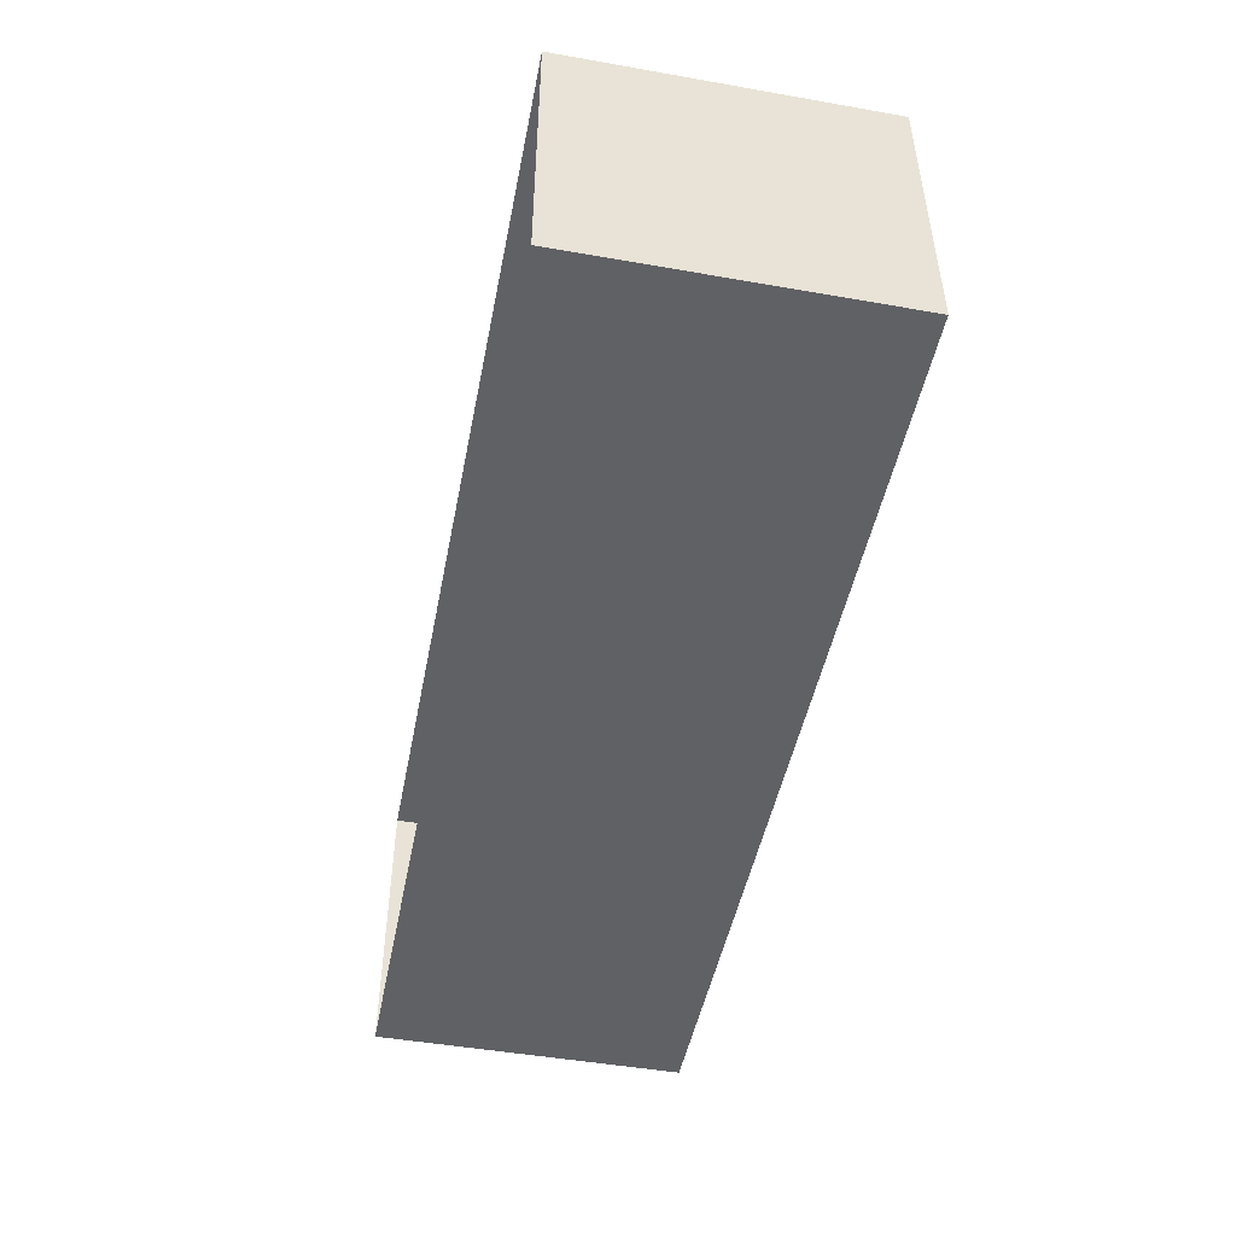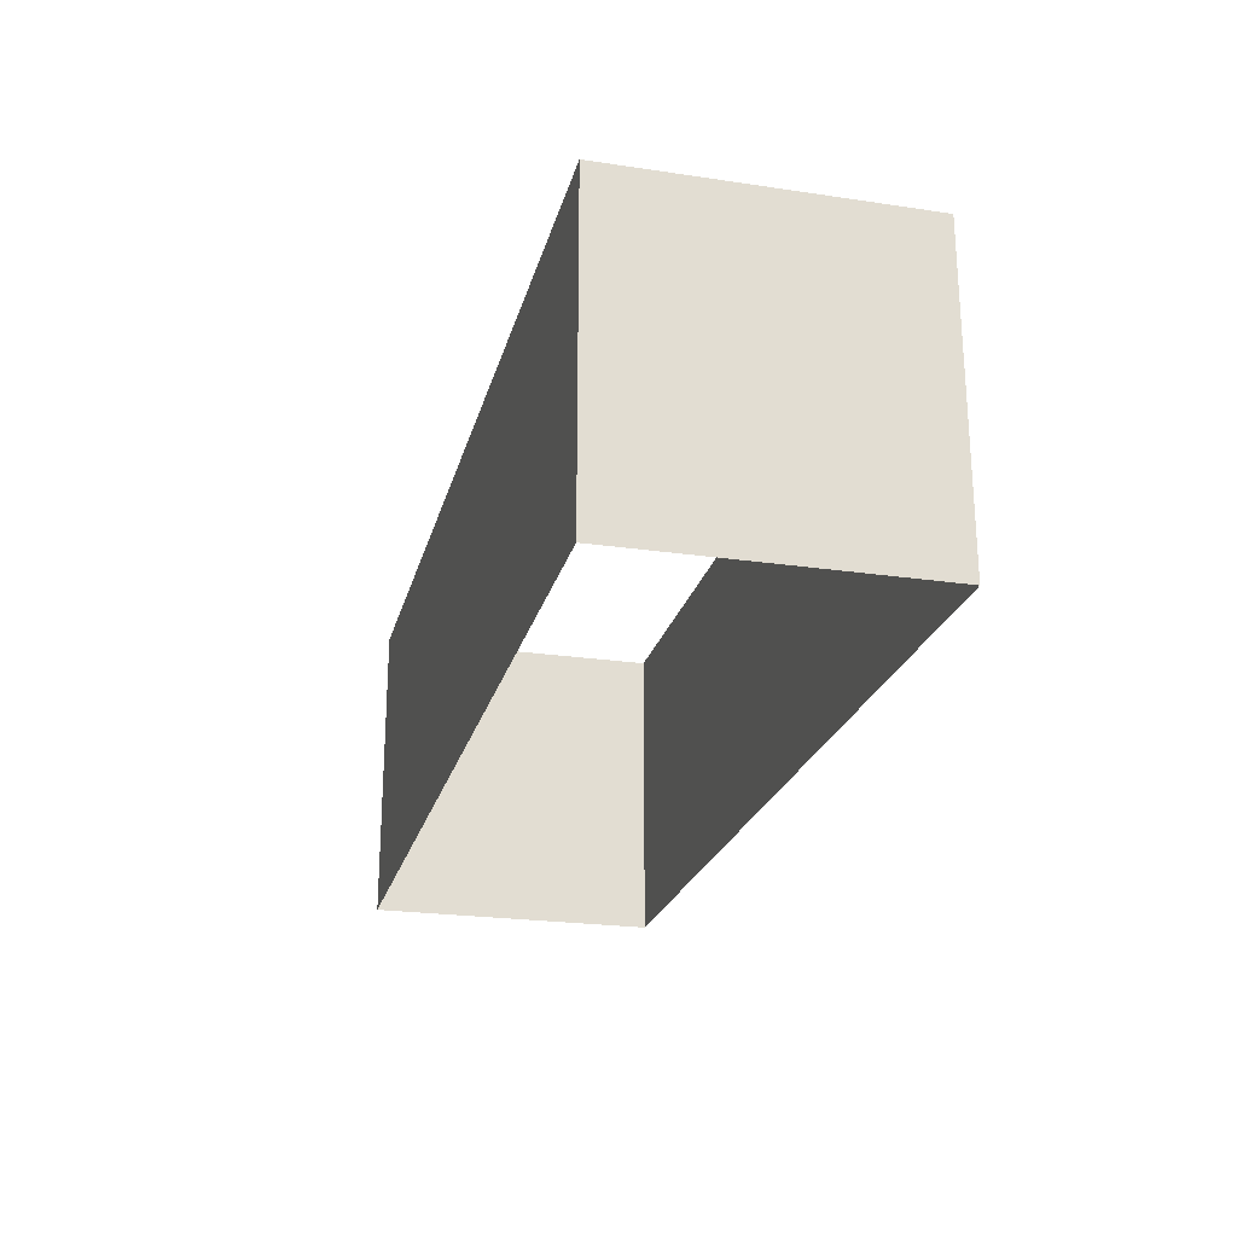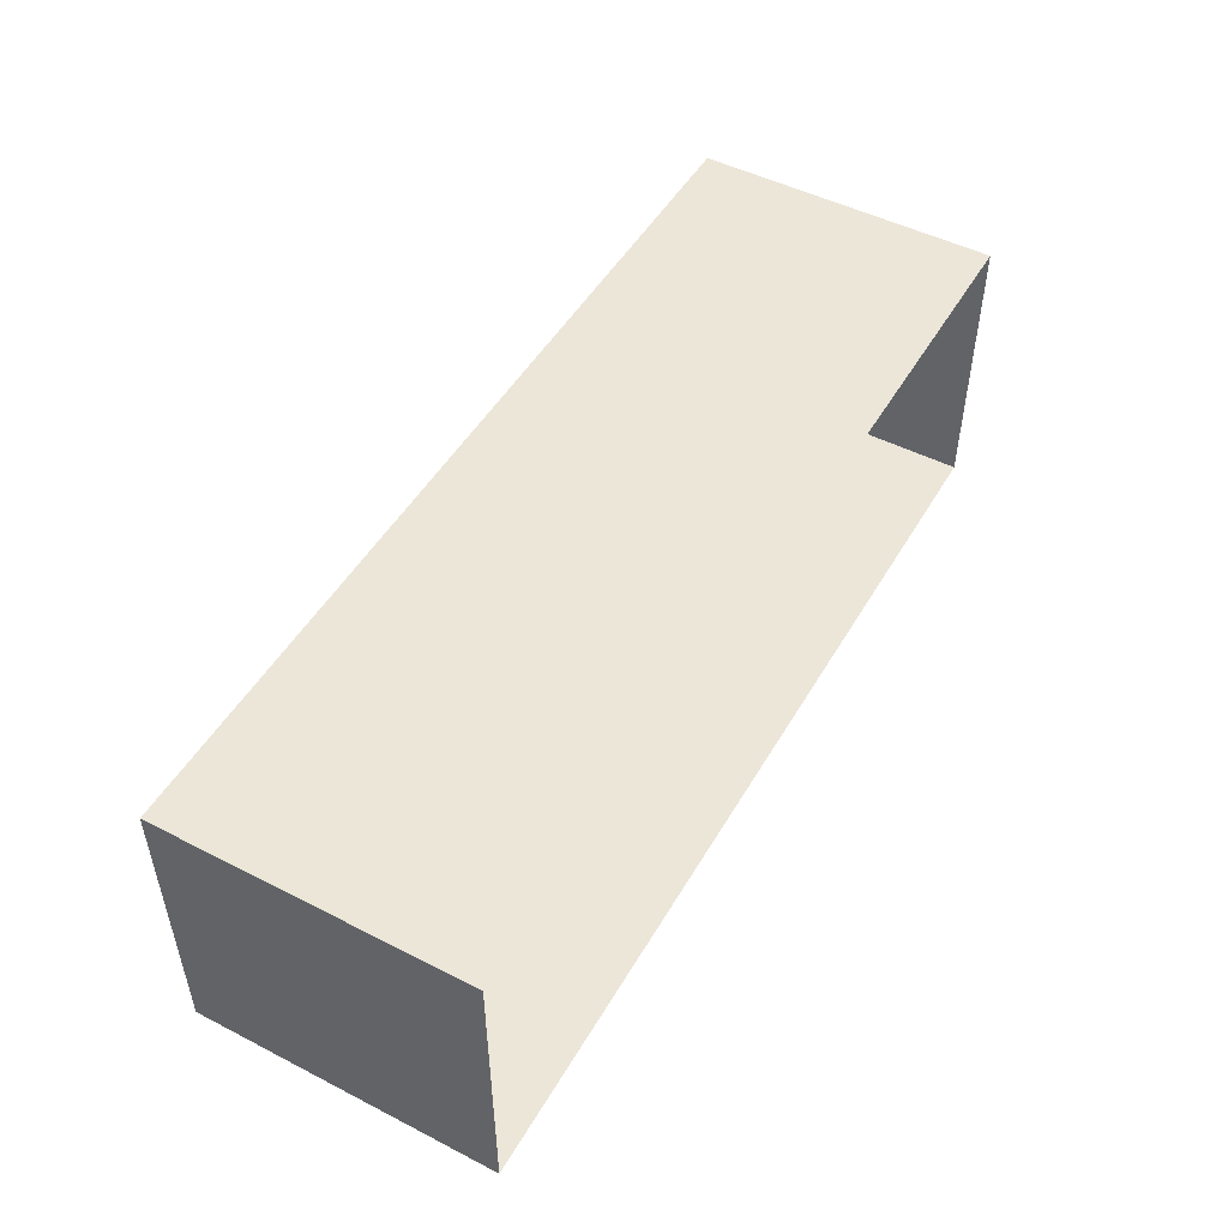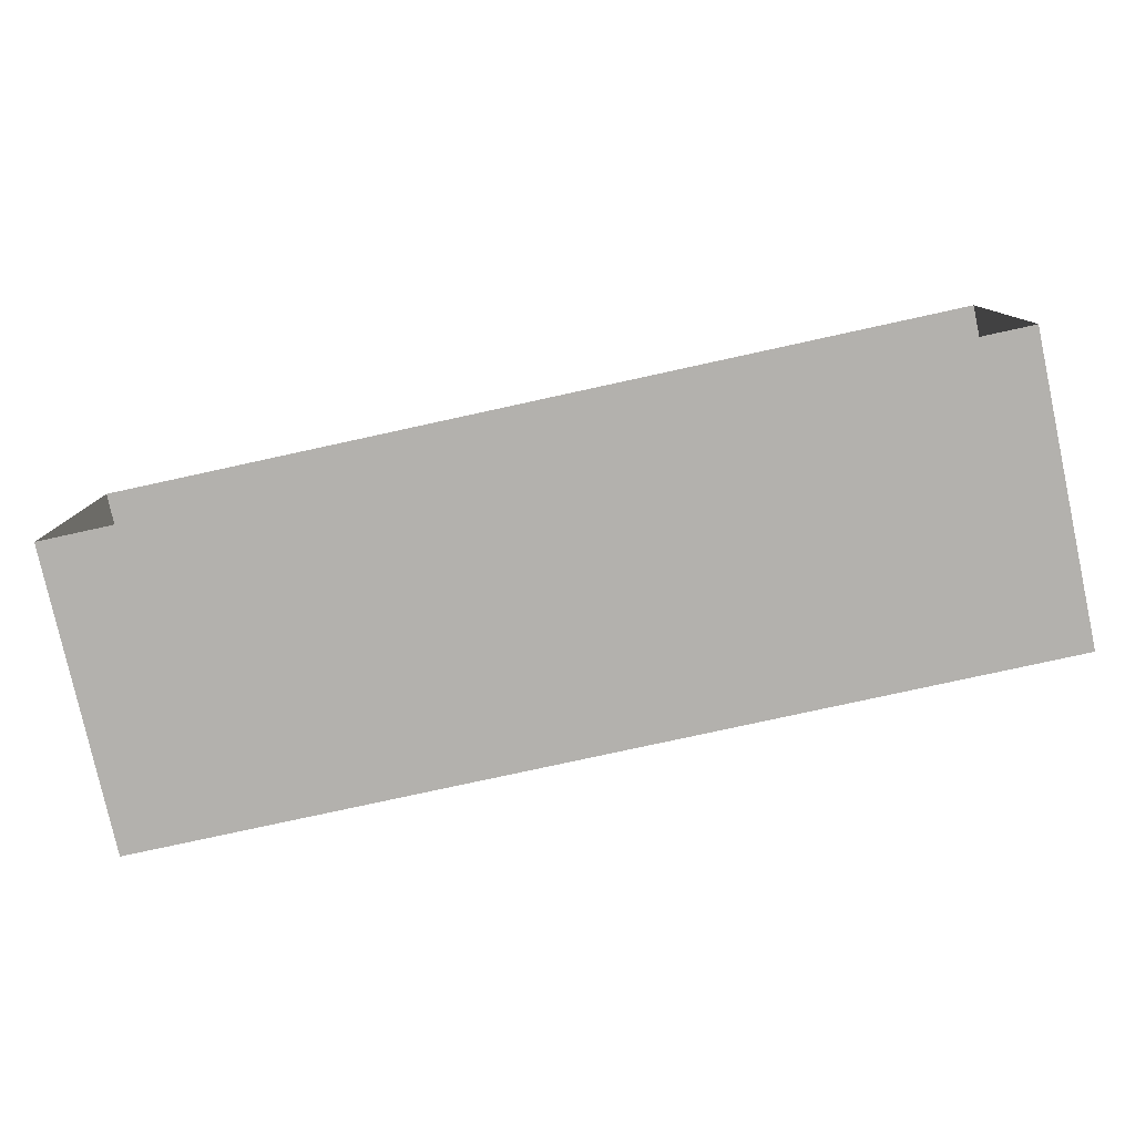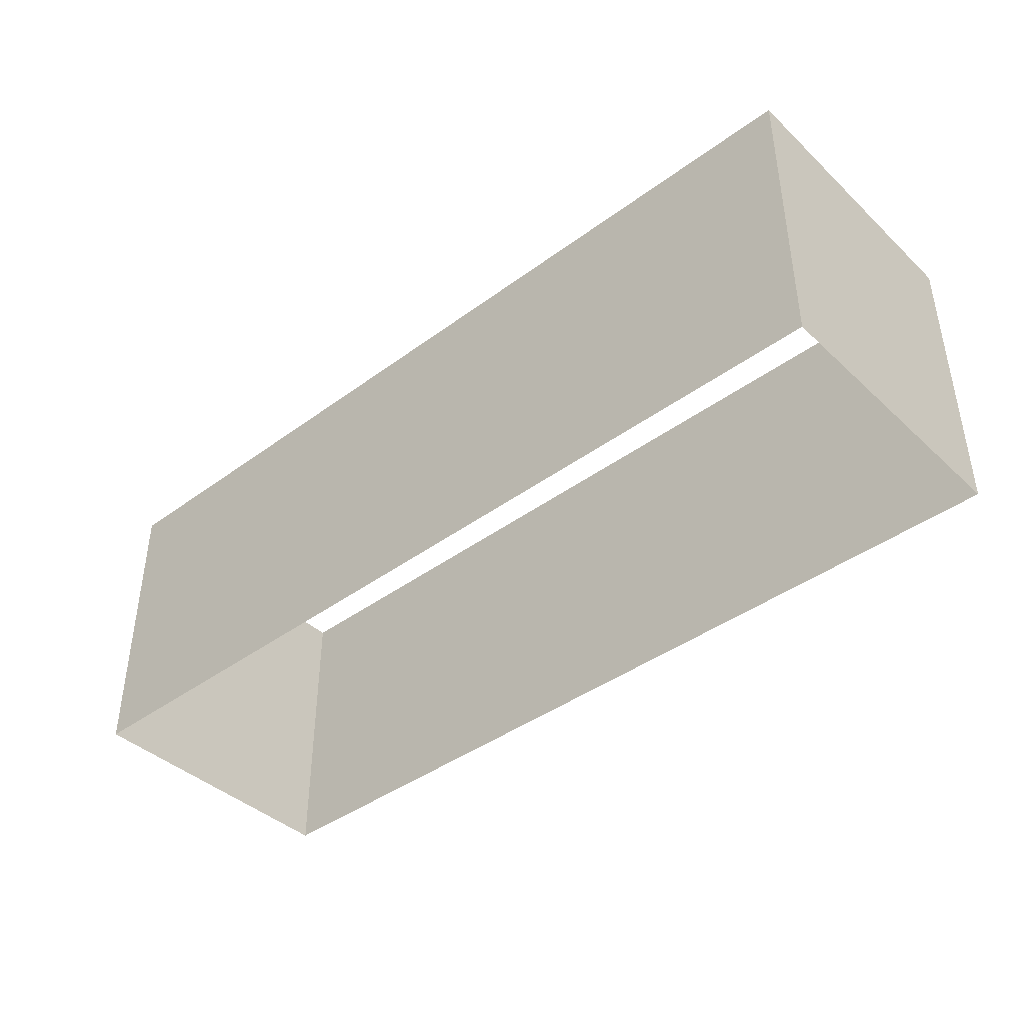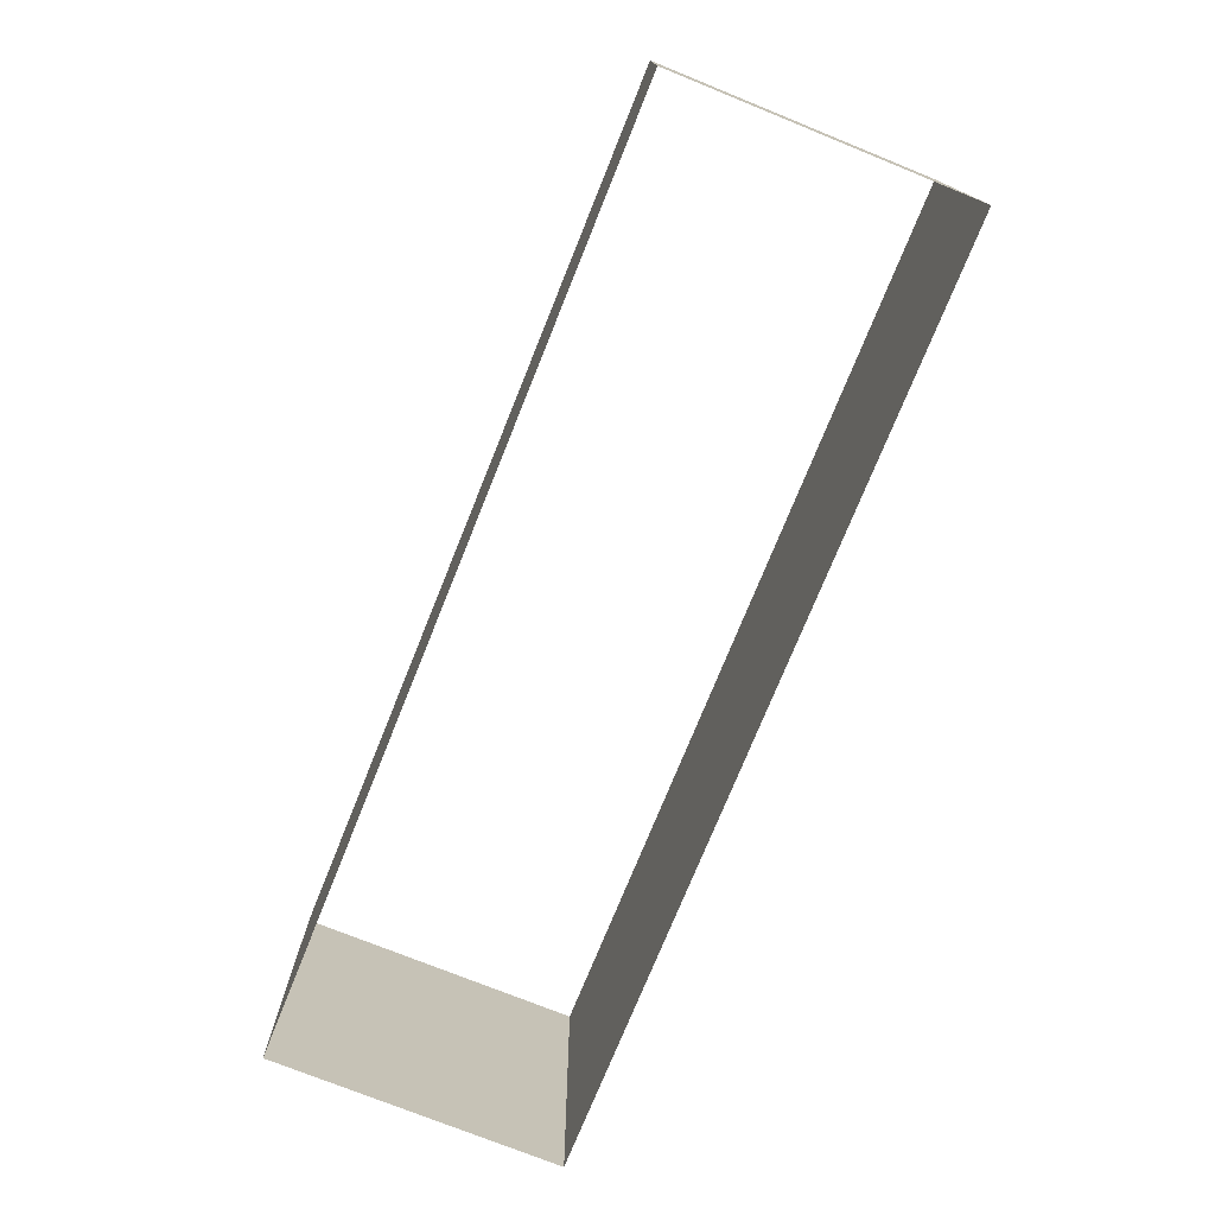
<metadata>
{"format":"obj","ext":"obj","renderer":"f3d","projection":"perspective","resolution":1024,"background":"white","views":[{"elev":-48.1,"azim":-101.1,"up":"+Y"},{"elev":-23.3,"azim":76.0,"up":"+Z"},{"elev":49.5,"azim":119.4,"up":"+Y"},{"elev":-79.2,"azim":-167.7,"up":"+Y"},{"elev":-41.2,"azim":-138.2,"up":"+Z"},{"elev":-74.9,"azim":-112.0,"up":"+Z"}]}
</metadata>
<code>
o #ID404
v -0.1124 -0.2155 -0.1077
v -0.2007 -0.2155 -0.1369
v -0.1124 -0.2155 -0.1369
v -0.2007 -0.2155 -0.1077
v -0.2007 -0.2155 -0.1077
v -0.1124 -0.2155 -0.1077
v -0.2007 -0.2155 -0.1369
v -0.1124 -0.2155 -0.1369
v -0.1124 -0.188 -0.1369
v -0.1124 -0.2155 -0.1077
v -0.1124 -0.2155 -0.1369
v -0.1124 -0.188 -0.1077
v -0.1124 -0.188 -0.1077
v -0.1124 -0.188 -0.1369
v -0.1124 -0.2155 -0.1077
v -0.1124 -0.2155 -0.1369
v -0.2007 -0.188 -0.1077
v -0.2007 -0.2155 -0.1369
v -0.2007 -0.2155 -0.1077
v -0.2007 -0.188 -0.1369
v -0.2007 -0.188 -0.1369
v -0.2007 -0.188 -0.1077
v -0.2007 -0.2155 -0.1369
v -0.2007 -0.2155 -0.1077
v -0.2007 -0.188 -0.1077
v -0.1124 -0.188 -0.1369
v -0.2007 -0.188 -0.1369
v -0.1124 -0.188 -0.1077
v -0.1124 -0.188 -0.1077
v -0.2007 -0.188 -0.1077
v -0.1124 -0.188 -0.1369
v -0.2007 -0.188 -0.1369
f 1 2 3
f 2 1 4
f 9 10 11
f 10 9 12
f 17 18 19
f 18 17 20
f 25 26 27
f 26 25 28
f 5 6 7
f 8 7 6
f 13 14 15
f 16 15 14
f 21 22 23
f 24 23 22
f 29 30 31
f 32 31 30

</code>
